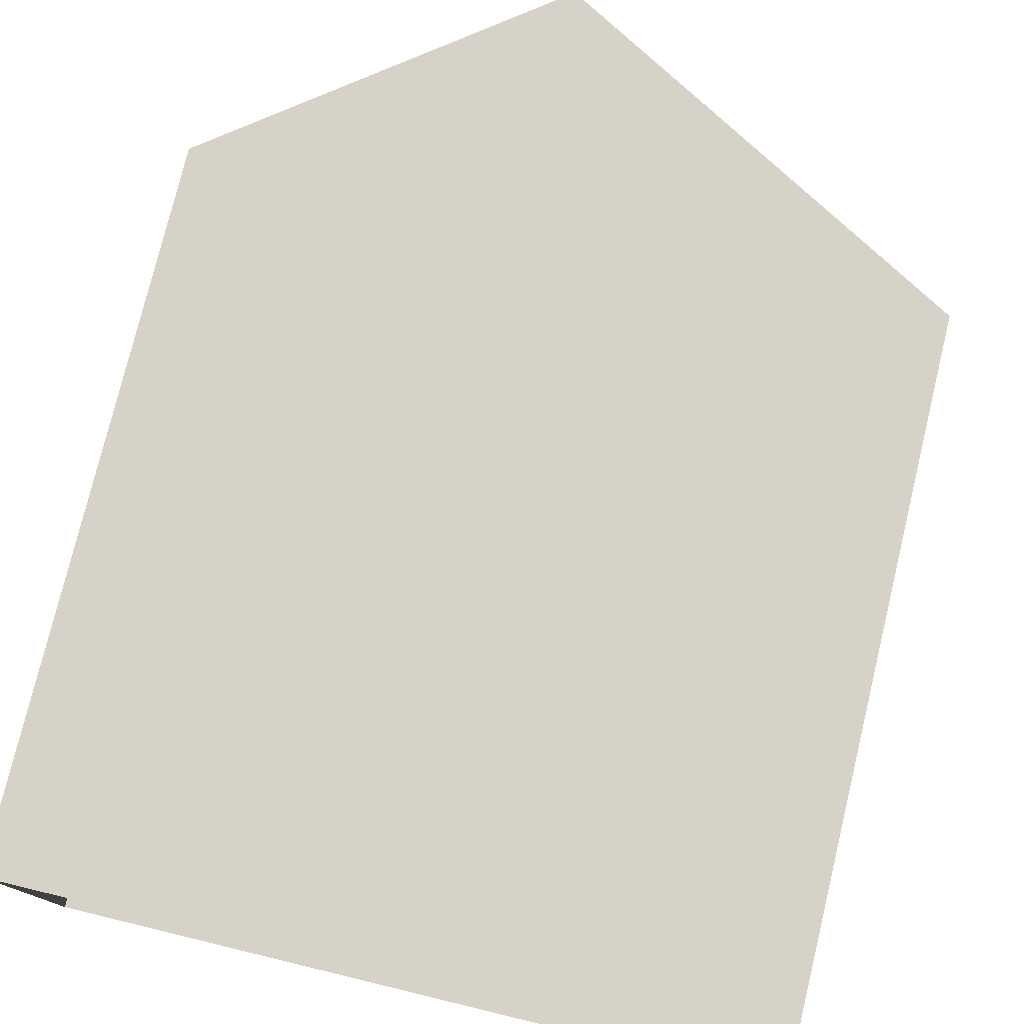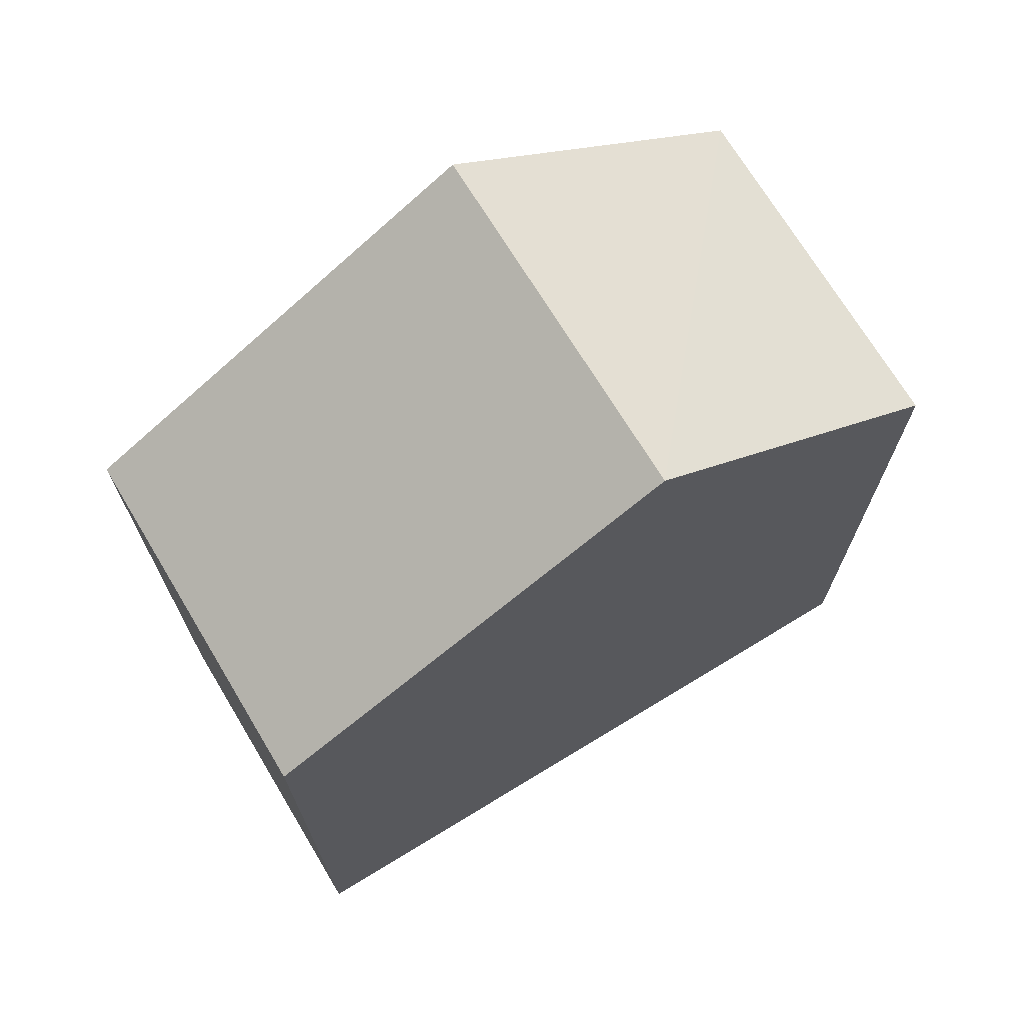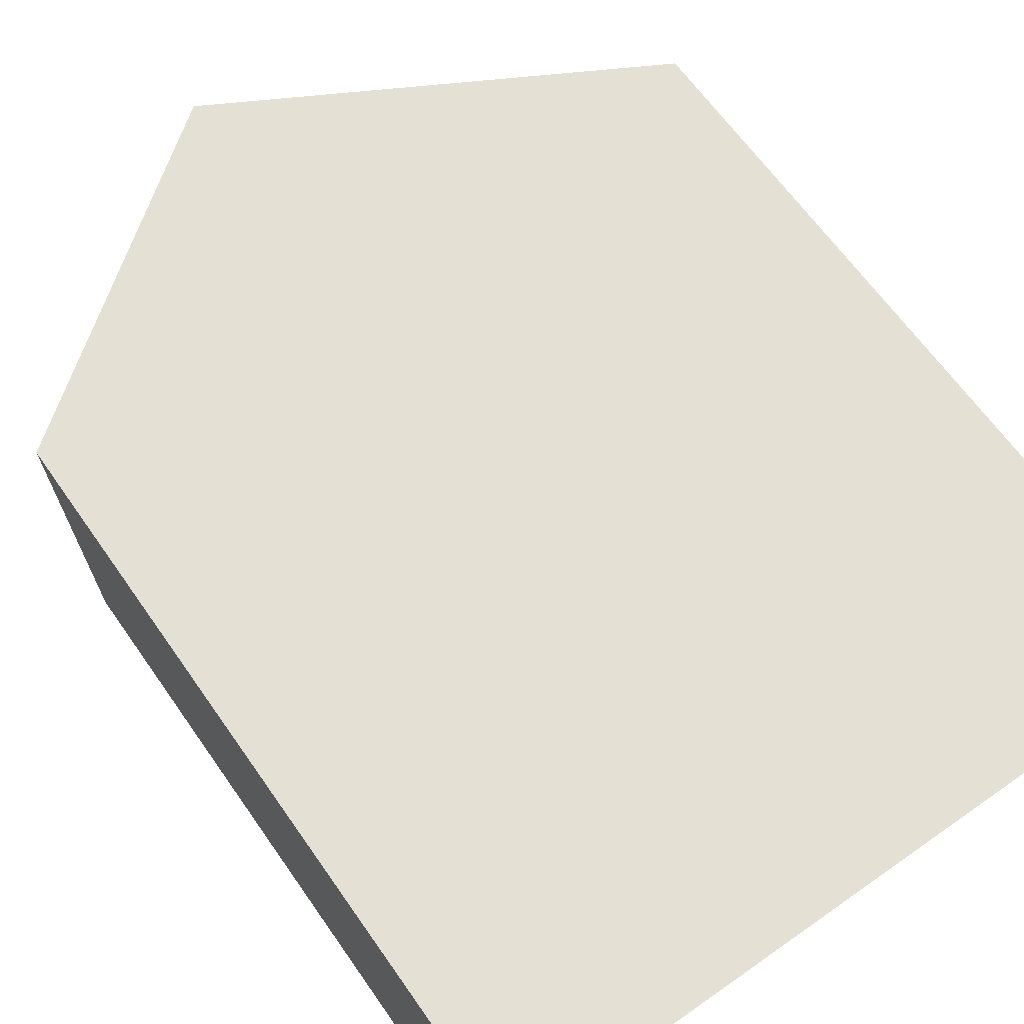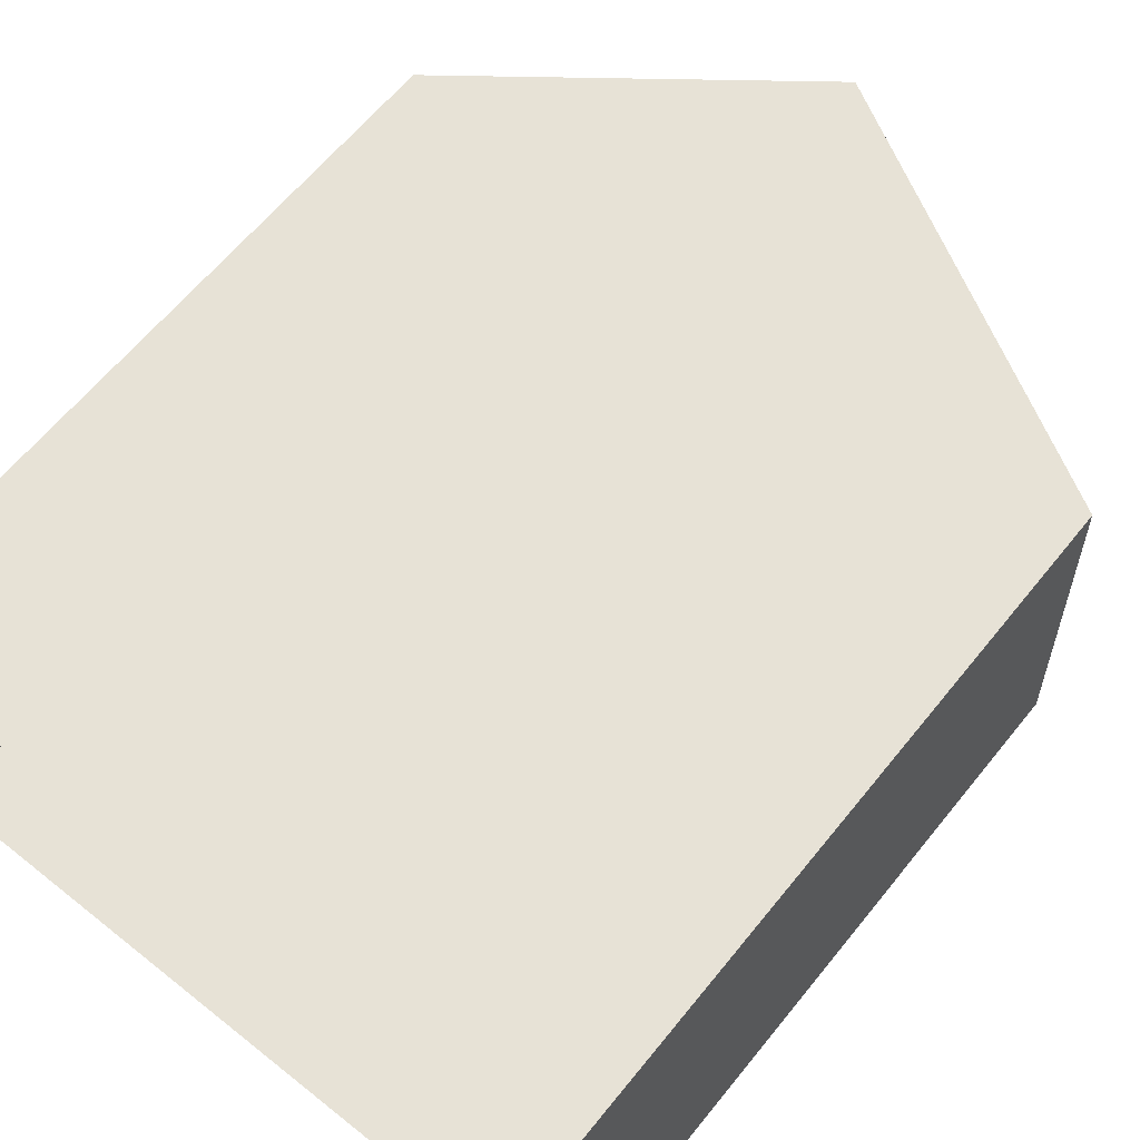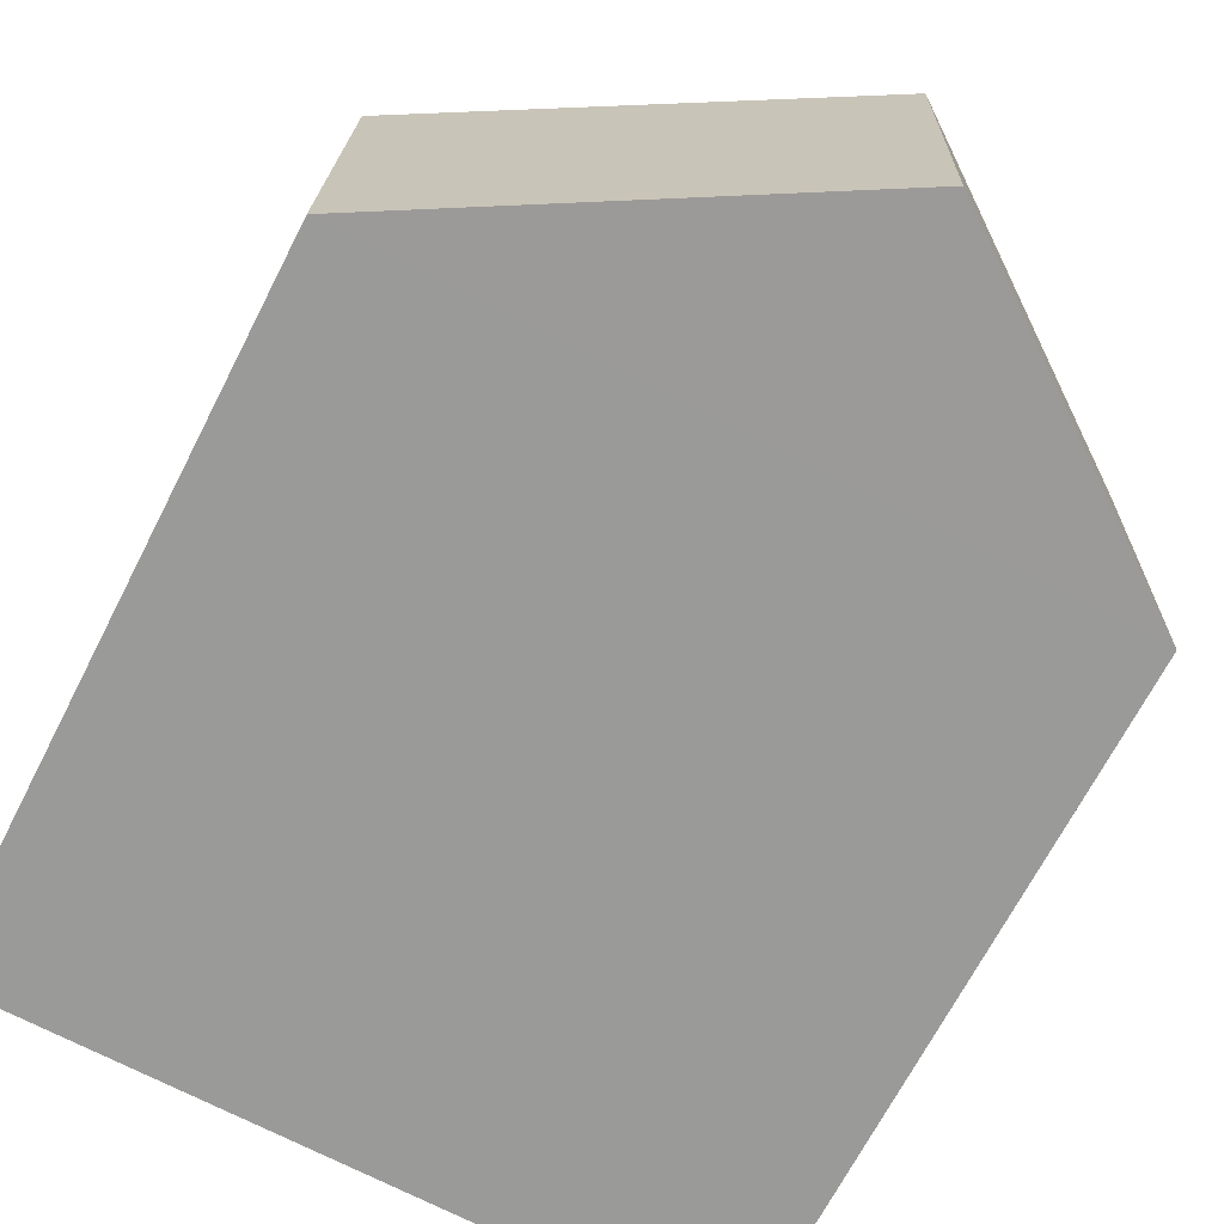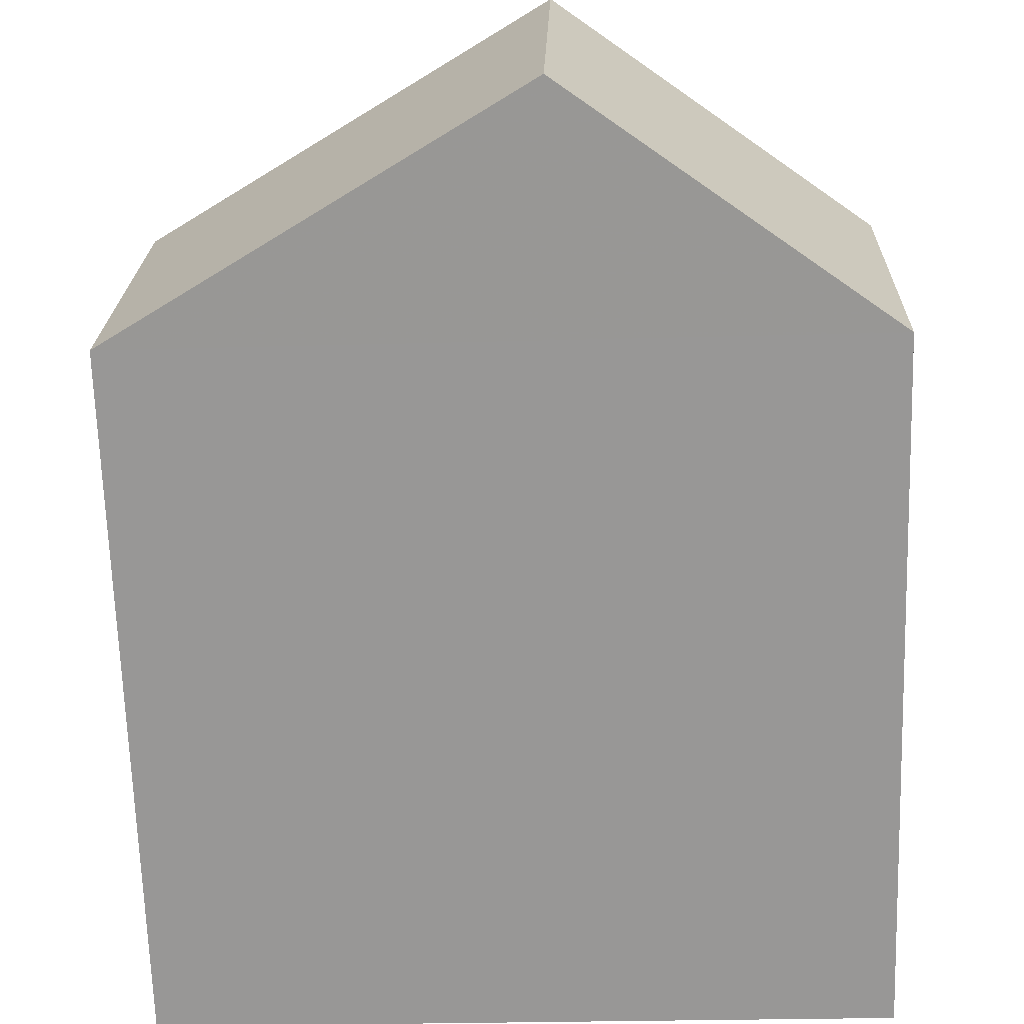
<metadata>
{"format":"obj","ext":"obj","renderer":"f3d","projection":"perspective","resolution":1024,"background":"white","views":[{"elev":77.1,"azim":-166.4,"up":"+Y"},{"elev":71.2,"azim":-32.9,"up":"+Z"},{"elev":64.7,"azim":145.0,"up":"+Y"},{"elev":63.5,"azim":-141.1,"up":"+Y"},{"elev":-68.6,"azim":-27.2,"up":"+Y"},{"elev":-68.5,"azim":1.8,"up":"+Y"}]}
</metadata>
<code>
v -3.729e+05 -1.04e+05 28.93
v -3.729e+05 -1.04e+05 28.93
v -3.729e+05 -1.04e+05 28.93
v -3.729e+05 -1.04e+05 28.93
v -3.729e+05 -1.04e+05 39.88
v -3.729e+05 -1.04e+05 37.13
v -3.729e+05 -1.04e+05 39.88
v -3.729e+05 -1.04e+05 37.13
v -3.729e+05 -1.04e+05 37.13
v -3.729e+05 -1.04e+05 37.13
f 1 2 3
f 1 4 2
f 5 6 7
f 5 8 6
f 7 9 5
f 7 10 9
f 6 1 10
f 6 10 7
f 1 3 10
f 9 2 8
f 9 8 5
f 2 4 8
f 8 4 1
f 6 8 1
f 9 3 2
f 9 10 3

</code>
